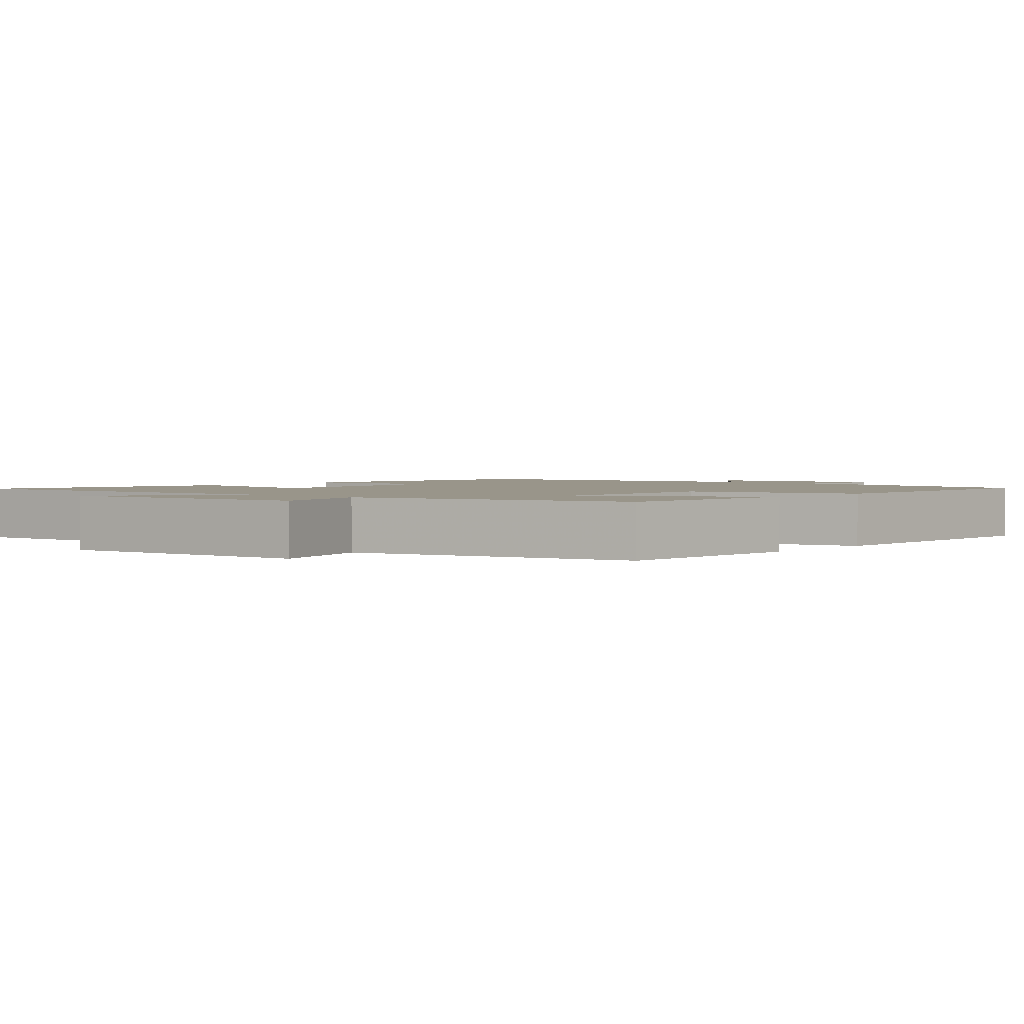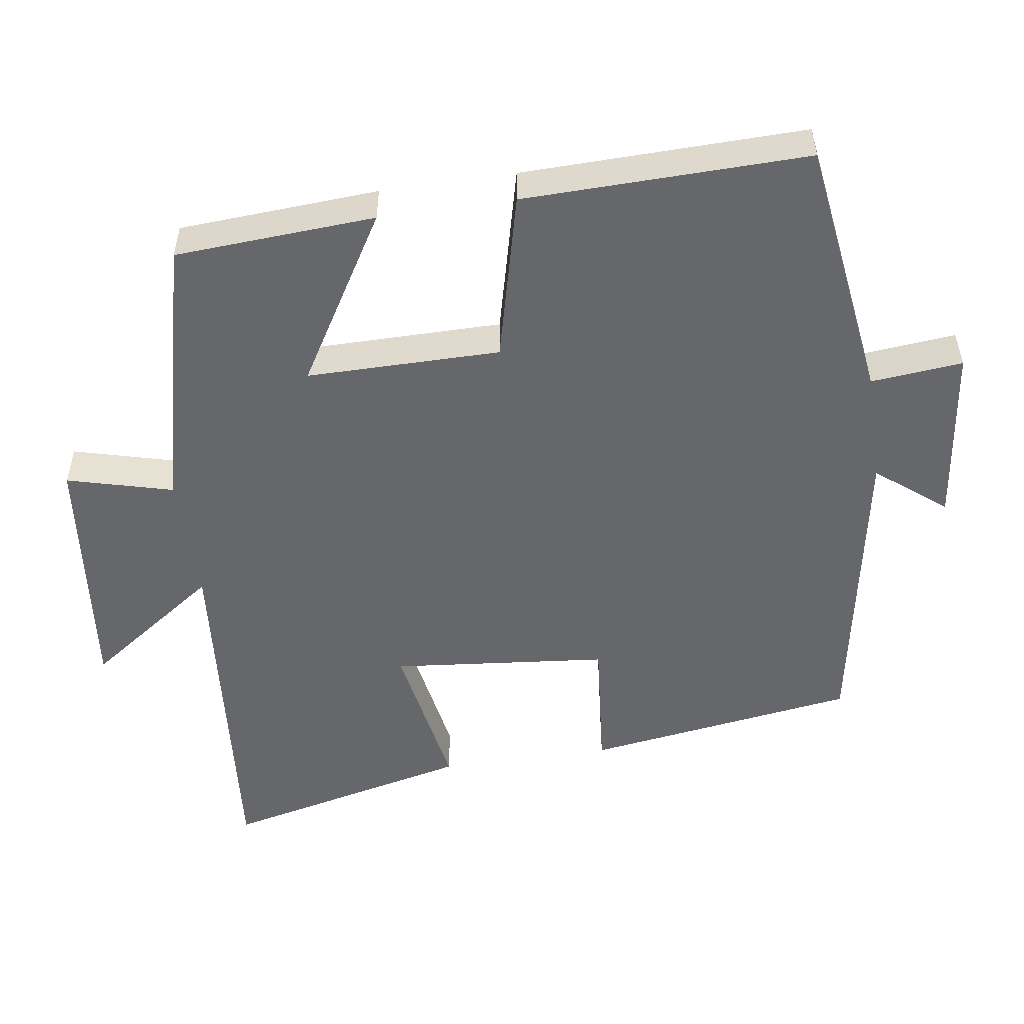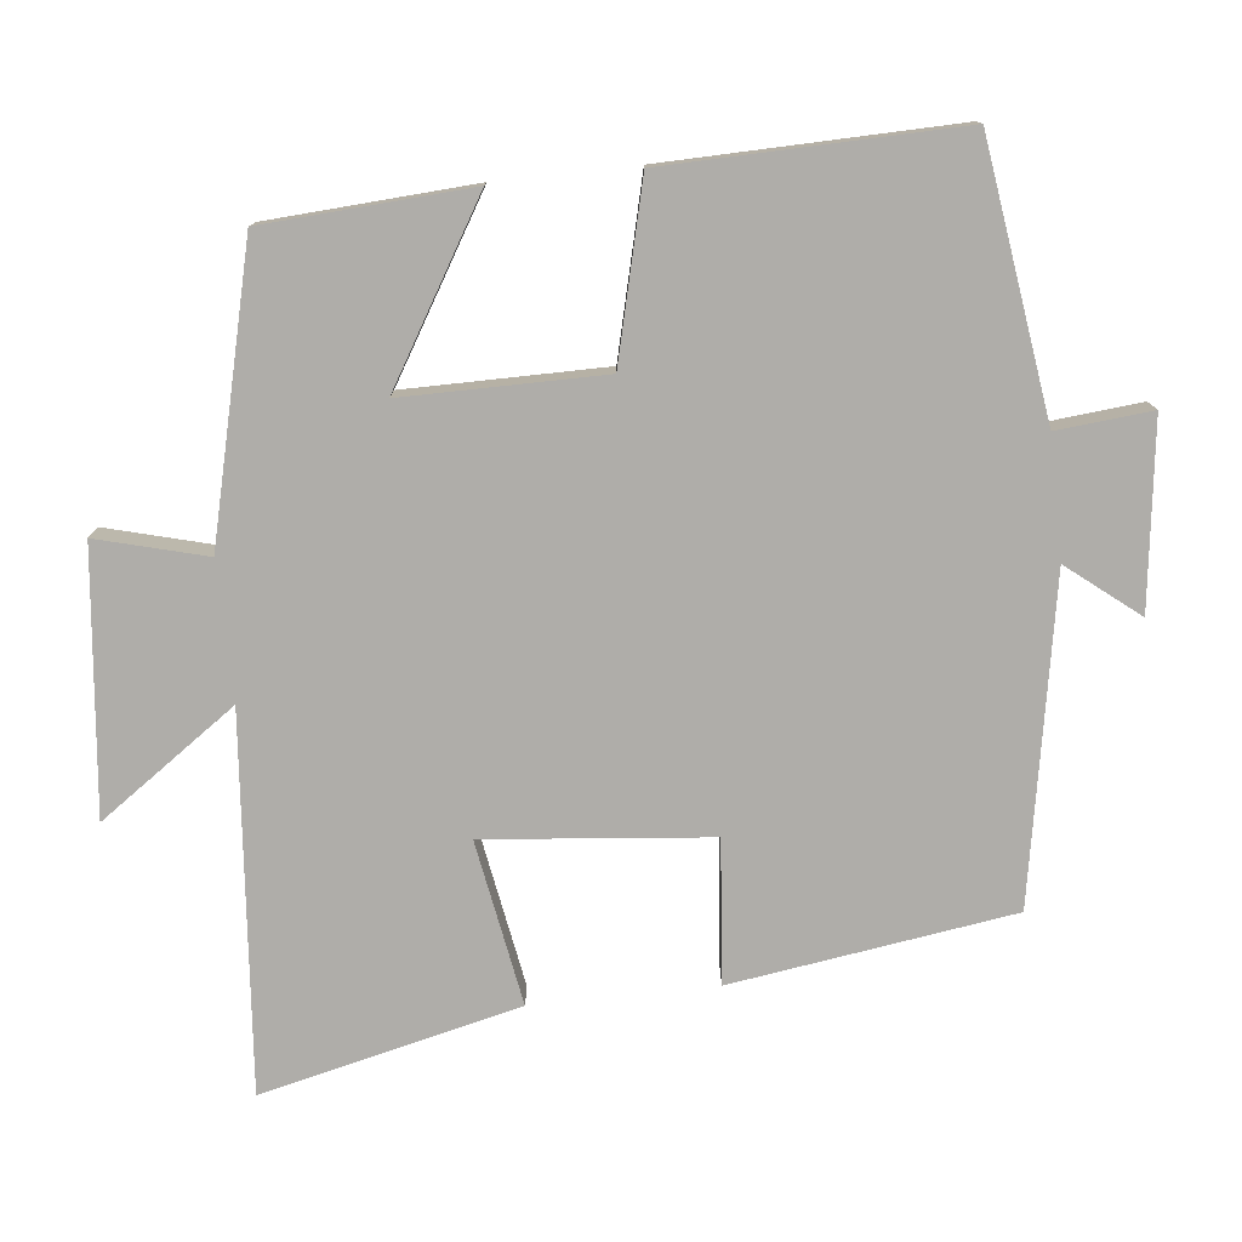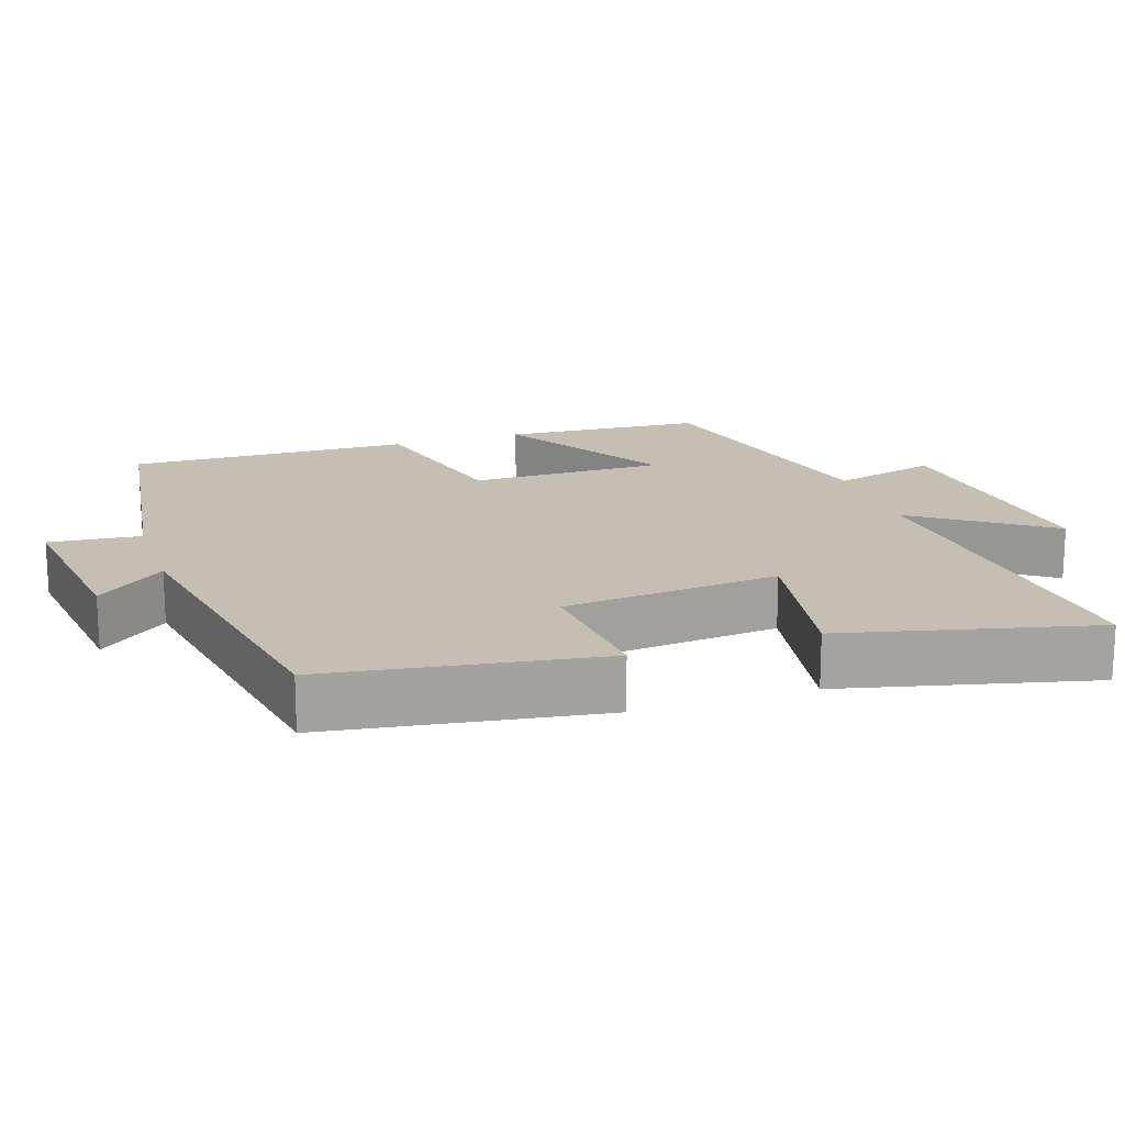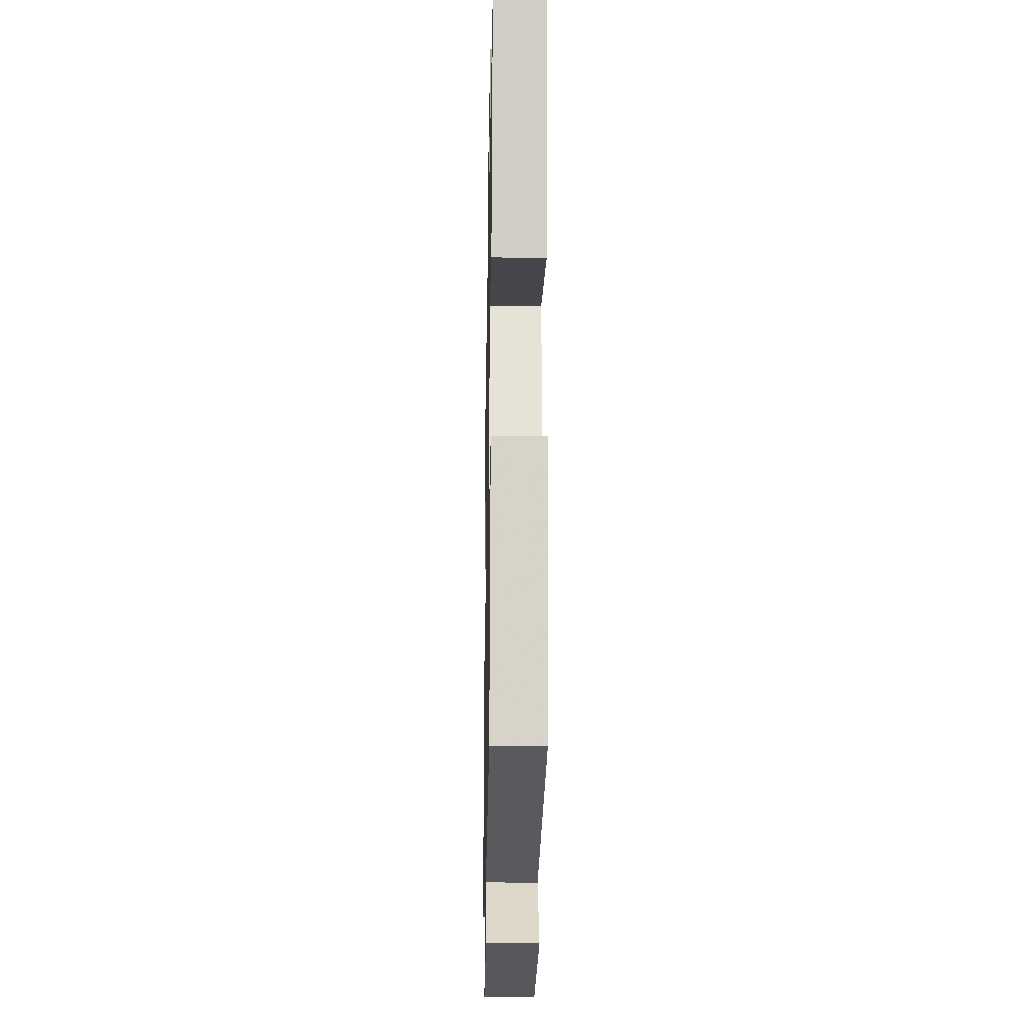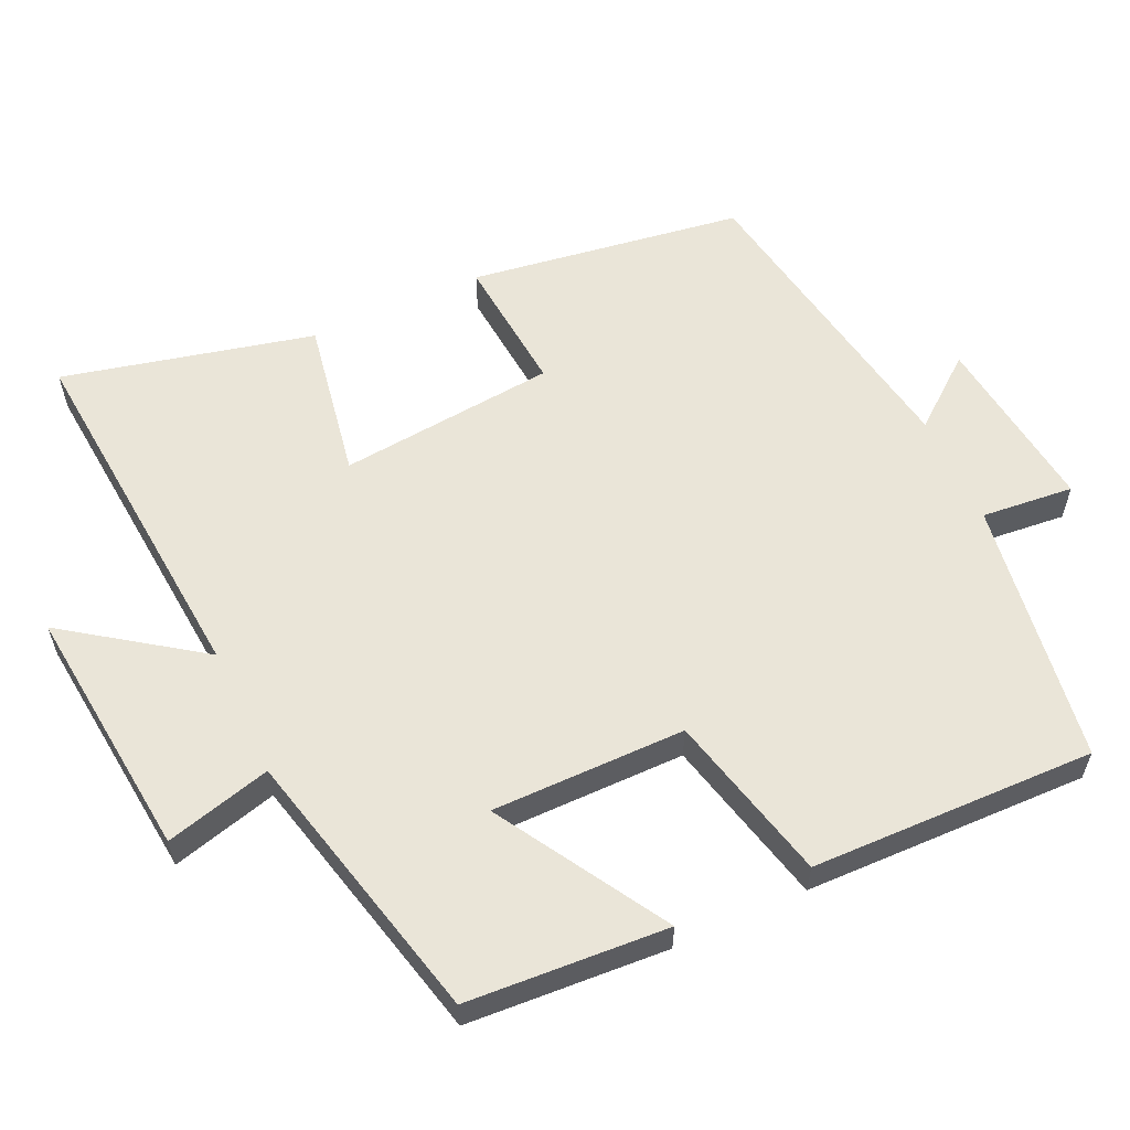
<metadata>
{"format":"obj","ext":"obj","renderer":"f3d","projection":"perspective","resolution":1024,"background":"white","views":[{"elev":2.1,"azim":40.7,"up":"+Y"},{"elev":-52.2,"azim":98.4,"up":"+Y"},{"elev":-77.3,"azim":96.2,"up":"+Y"},{"elev":17.6,"azim":-108.2,"up":"+Y"},{"elev":-20.6,"azim":-91.1,"up":"+Z"},{"elev":58.9,"azim":65.4,"up":"+Y"}]}
</metadata>
<code>
v 0.508 0.07 -0.449
v 0.144 0.07 -0.5
v 0.156 0.07 -0.627
v -0.092 0.07 -0.595
v -0.016 0.07 -0.5
v -0.445 0.07 -0.423
v -0.5 0.07 -0.046
v -0.31 0.07 -0.064
v -0.28 0.07 0.236
v -0.5 0.07 0.198
v -0.581 0.07 0.544
v -0.081 0.07 0.5
v -0.21 0.07 0.684
v 0.14 0.07 0.646
v 0.101 0.07 0.5
v 0.483 0.07 0.406
v 0.5 0.07 0.129
v 0.267 0.07 0.269
v 0.267 0.07 0.001
v 0.5 0.07 -0.057
v 0.508 0 -0.449
v 0.144 0 -0.5
v 0.156 0 -0.627
v -0.092 0 -0.595
v -0.016 0 -0.5
v -0.445 0 -0.423
v -0.5 0 -0.046
v -0.31 0 -0.064
v -0.28 0 0.236
v -0.5 0 0.198
v -0.581 0 0.544
v -0.081 0 0.5
v -0.21 0 0.684
v 0.14 0 0.646
v 0.101 0 0.5
v 0.483 0 0.406
v 0.5 0 0.129
v 0.267 0 0.269
v 0.267 0 0.001
v 0.5 0 -0.057
f 19 20 1 2
f 18 19 2
f 15 16 17 18
f 15 18 2
f 12 13 14 15
f 12 15 2
f 9 10 11 12
f 8 9 12 2
f 5 6 7 8
f 5 8 2 3
f 3 4 5
f 22 21 40 39
f 22 39 38
f 38 37 36 35
f 22 38 35
f 35 34 33 32
f 22 35 32
f 32 31 30 29
f 22 32 29 28
f 28 27 26 25
f 23 22 28 25
f 25 24 23
f 1 21 22 2
f 2 22 23 3
f 3 23 24 4
f 4 24 25 5
f 5 25 26 6
f 6 26 27 7
f 7 27 28 8
f 8 28 29 9
f 9 29 30 10
f 10 30 31 11
f 11 31 32 12
f 12 32 33 13
f 13 33 34 14
f 14 34 35 15
f 15 35 36 16
f 16 36 37 17
f 17 37 38 18
f 18 38 39 19
f 19 39 40 20
f 20 40 21 1

</code>
